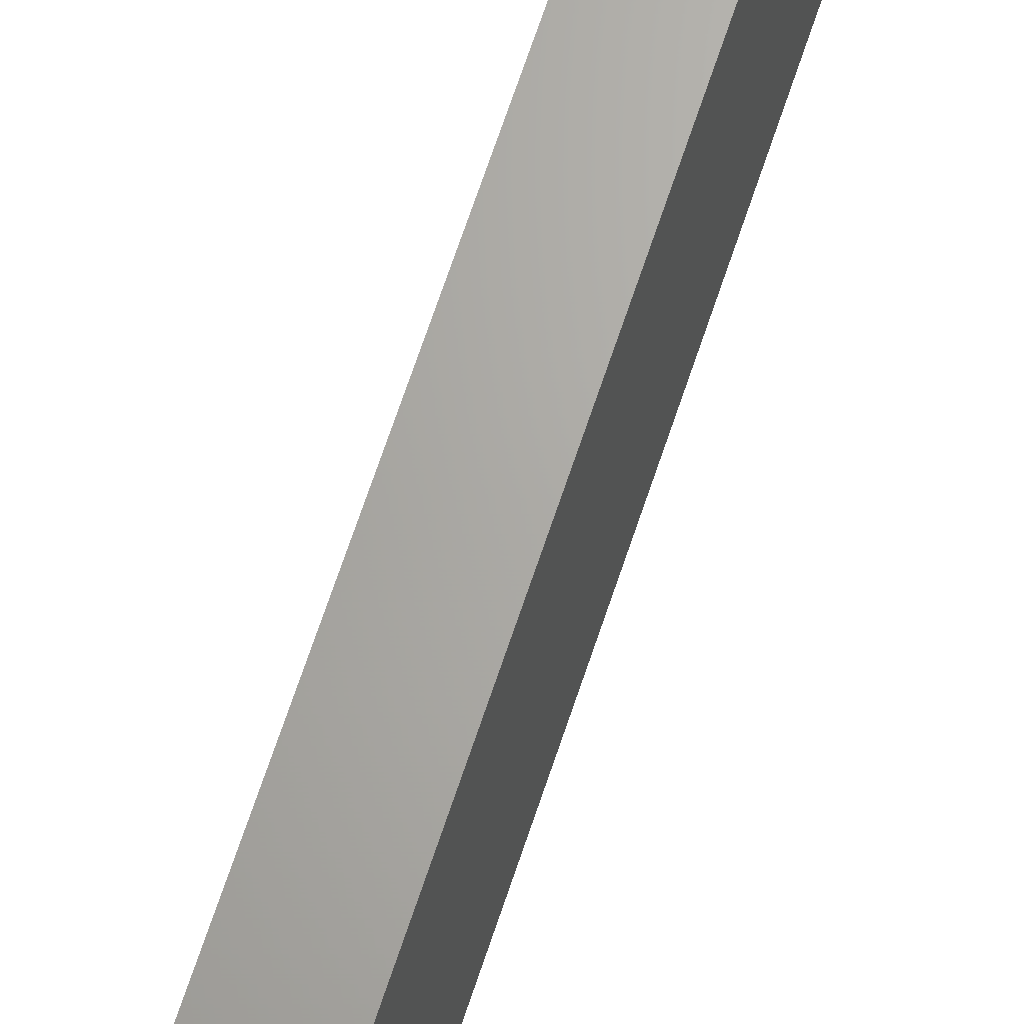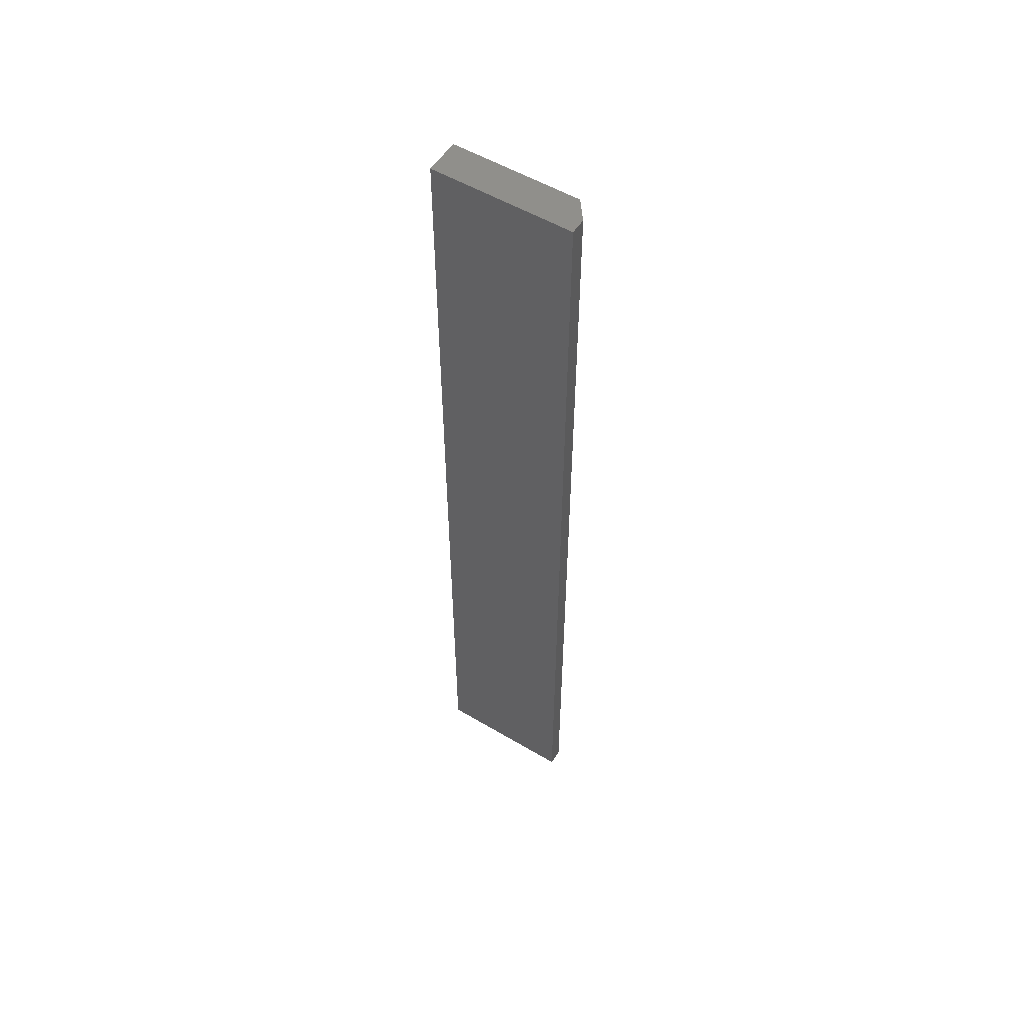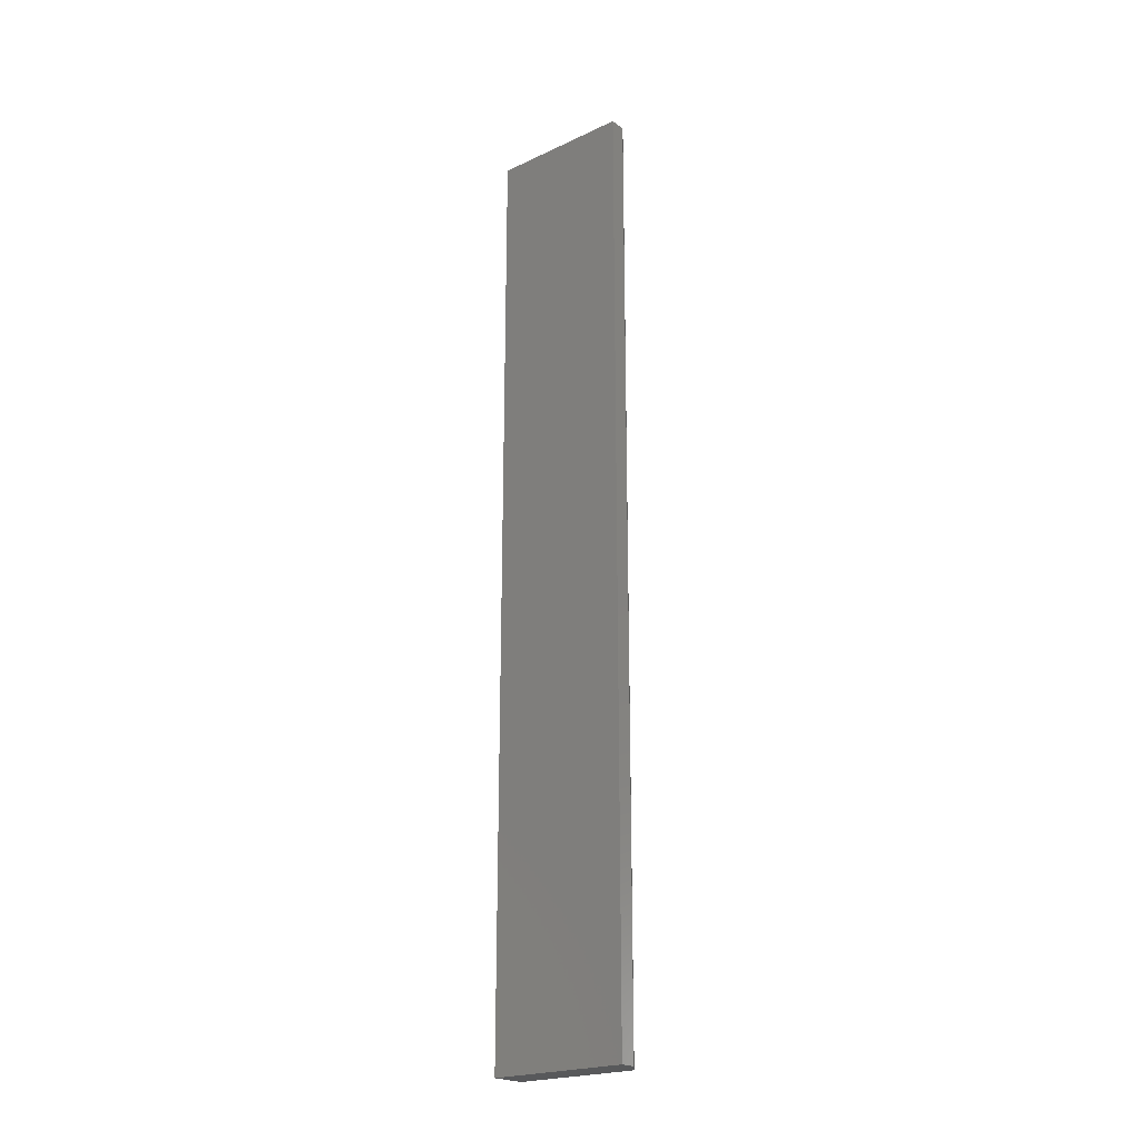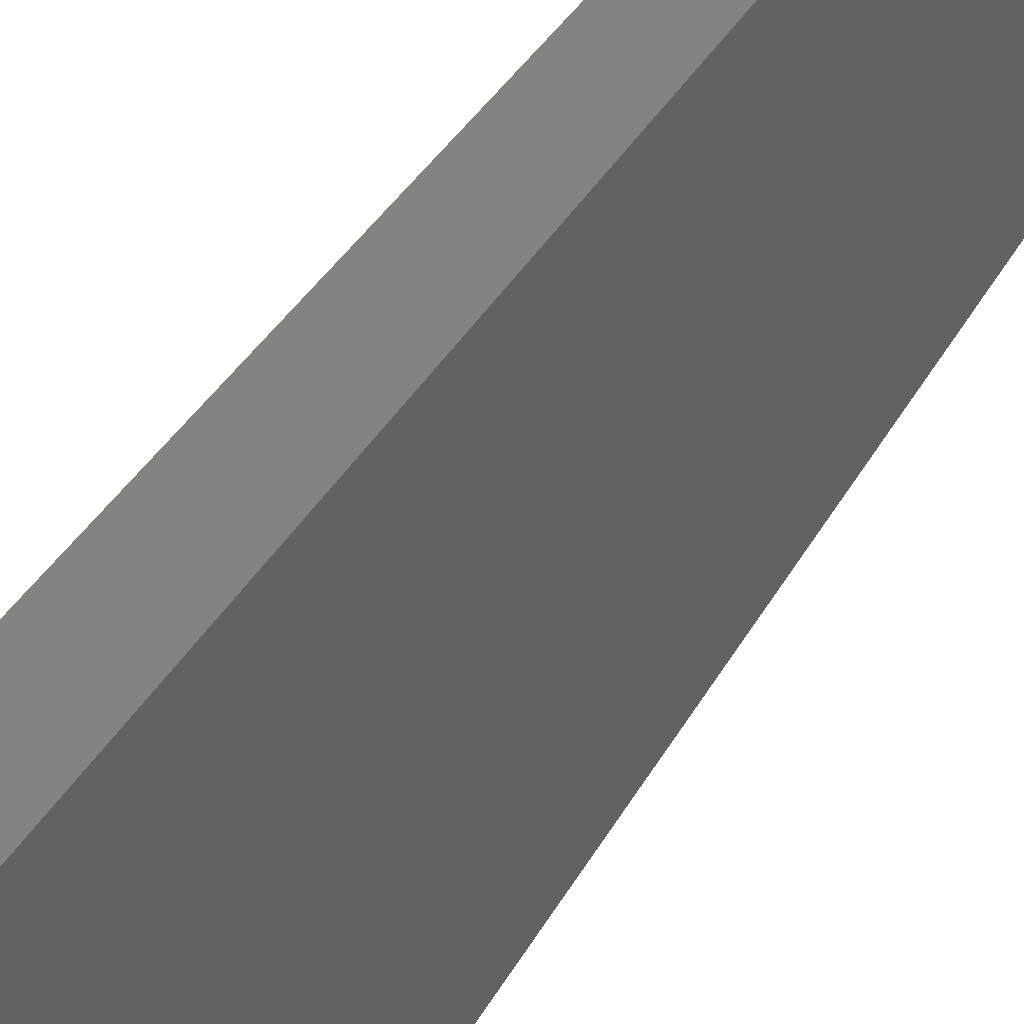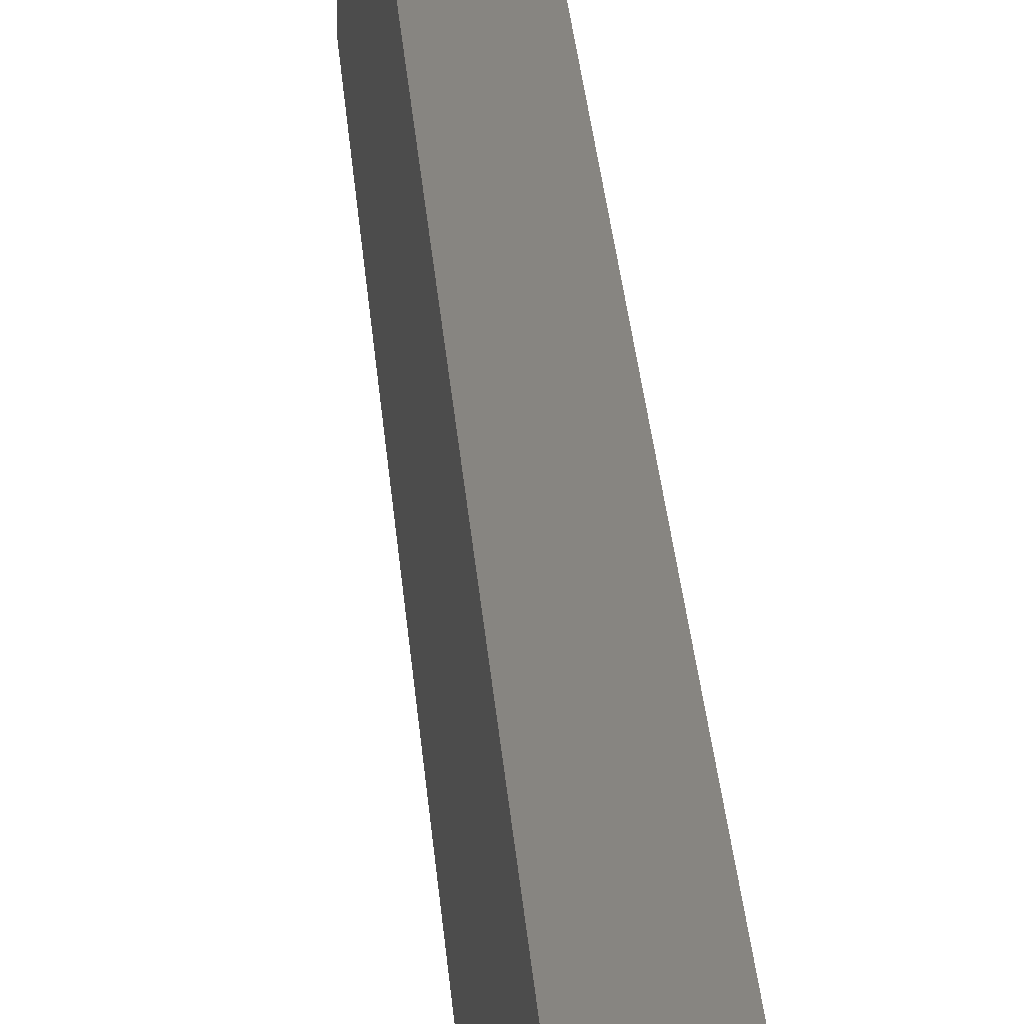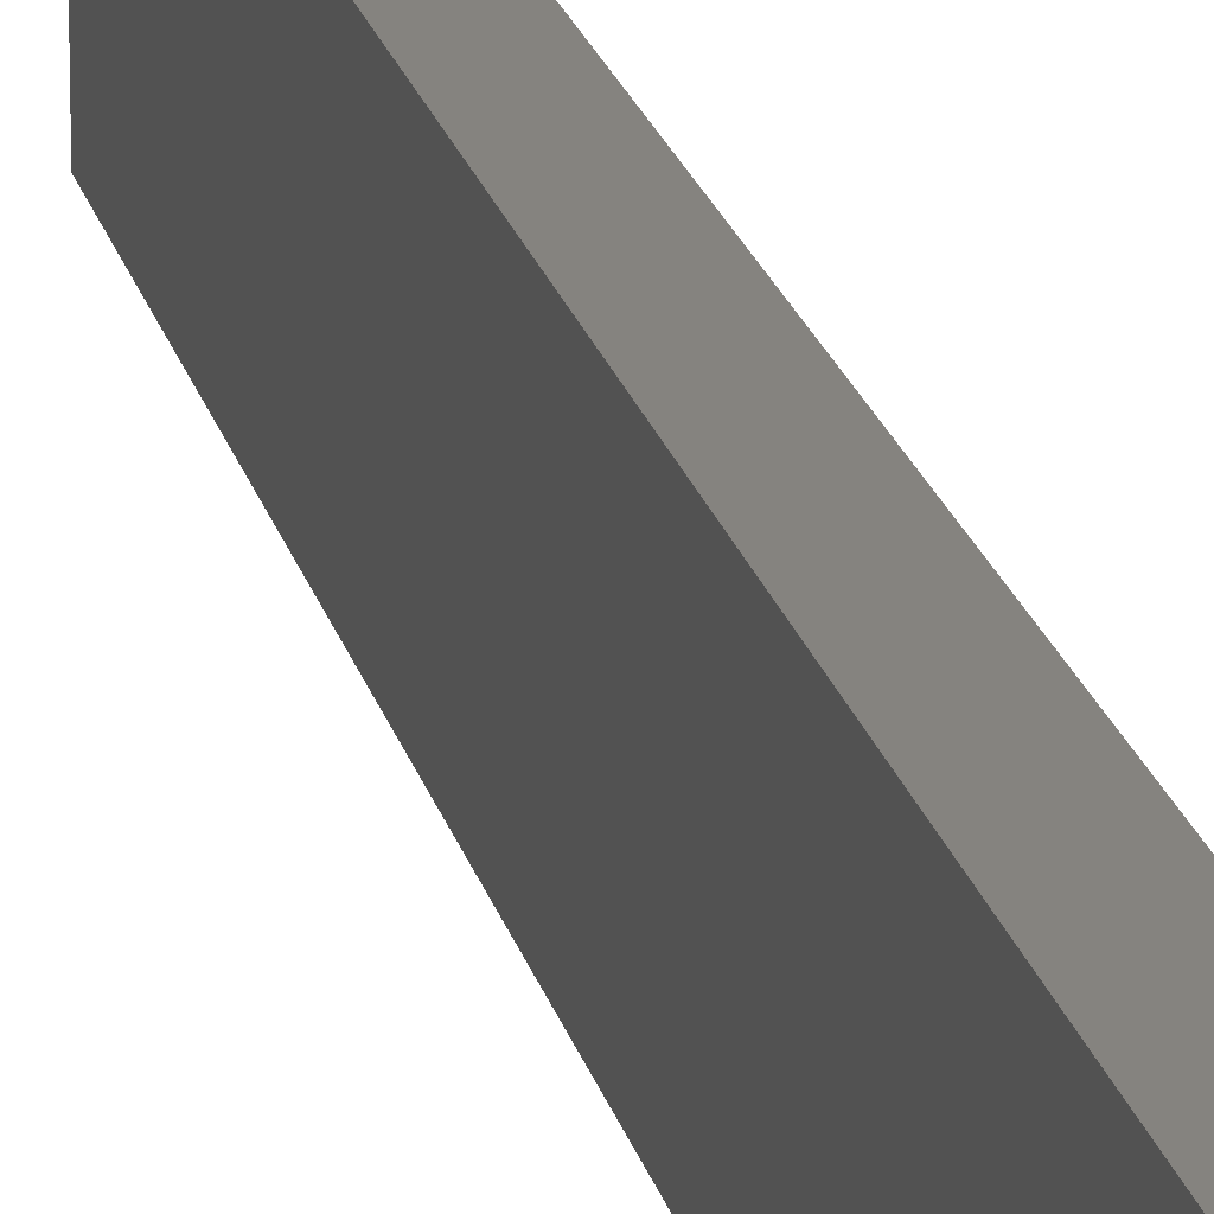
<metadata>
{"format":"stl","ext":"stl","renderer":"f3d","projection":"perspective","resolution":1024,"background":"white","views":[{"elev":65.9,"azim":-161.9,"up":"+Z"},{"elev":54.3,"azim":122.2,"up":"+Y"},{"elev":-21.9,"azim":129.2,"up":"+Y"},{"elev":18.3,"azim":14.2,"up":"+Z"},{"elev":21.6,"azim":-3.2,"up":"+Z"},{"elev":18.6,"azim":-11.8,"up":"+Z"}]}
</metadata>
<code>
# stl→obj: 10 verts, 16 faces
v 0.02599 -0.75 0.1172
v -0.03125 -0.75 0.1172
v 0.02599 -0.75 -0.1094
v -0.03125 -0.75 -0.08594
v 4.857e-17 -0.75 -0.1094
v -4.857e-17 0.75 -0.1094
v -0.03125 0.75 -0.08594
v 0.02599 0.75 -0.1094
v -0.03125 0.75 0.1172
v 0.02599 0.75 0.1172
f 1 2 3
f 3 2 4
f 3 4 5
f 6 7 8
f 8 7 9
f 8 9 10
f 9 7 2
f 2 7 4
f 6 8 5
f 5 8 3
f 4 7 5
f 5 7 6
f 10 9 1
f 1 9 2
f 8 10 3
f 3 10 1

</code>
